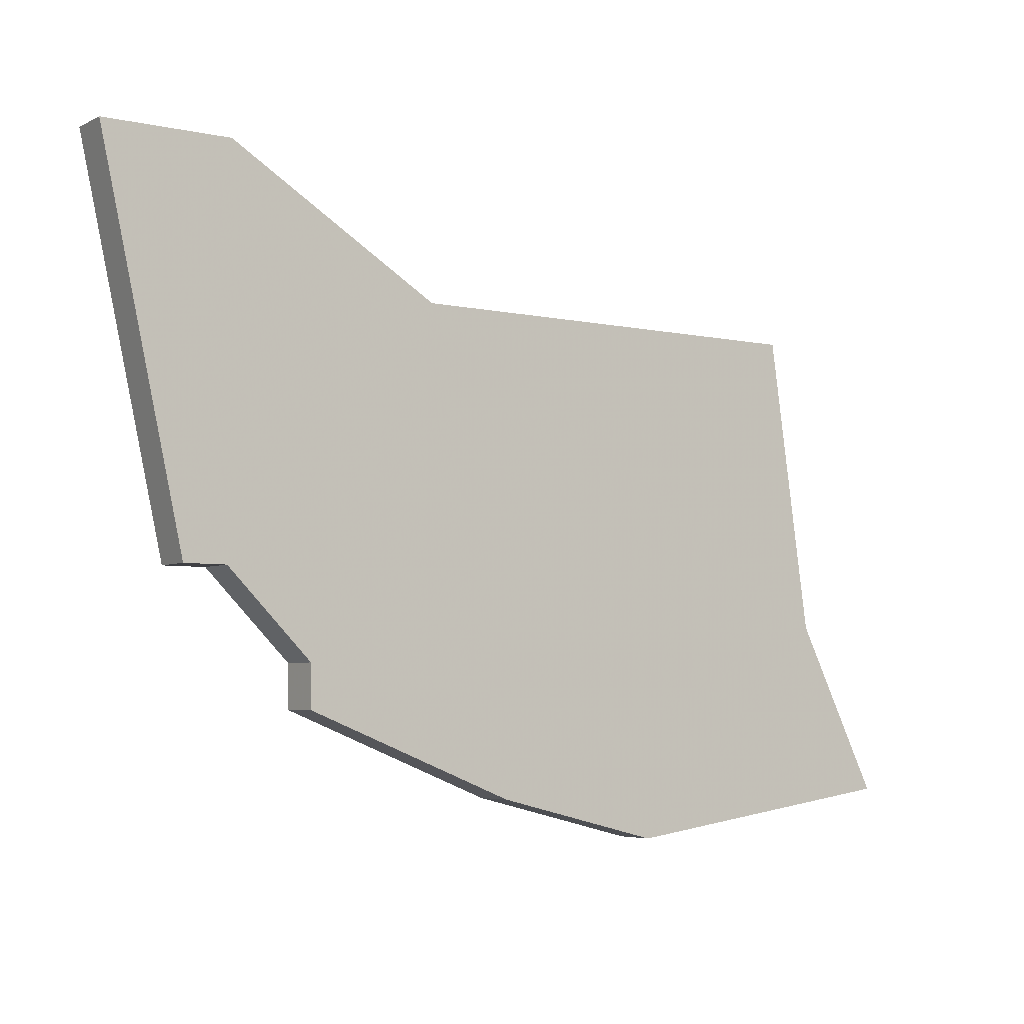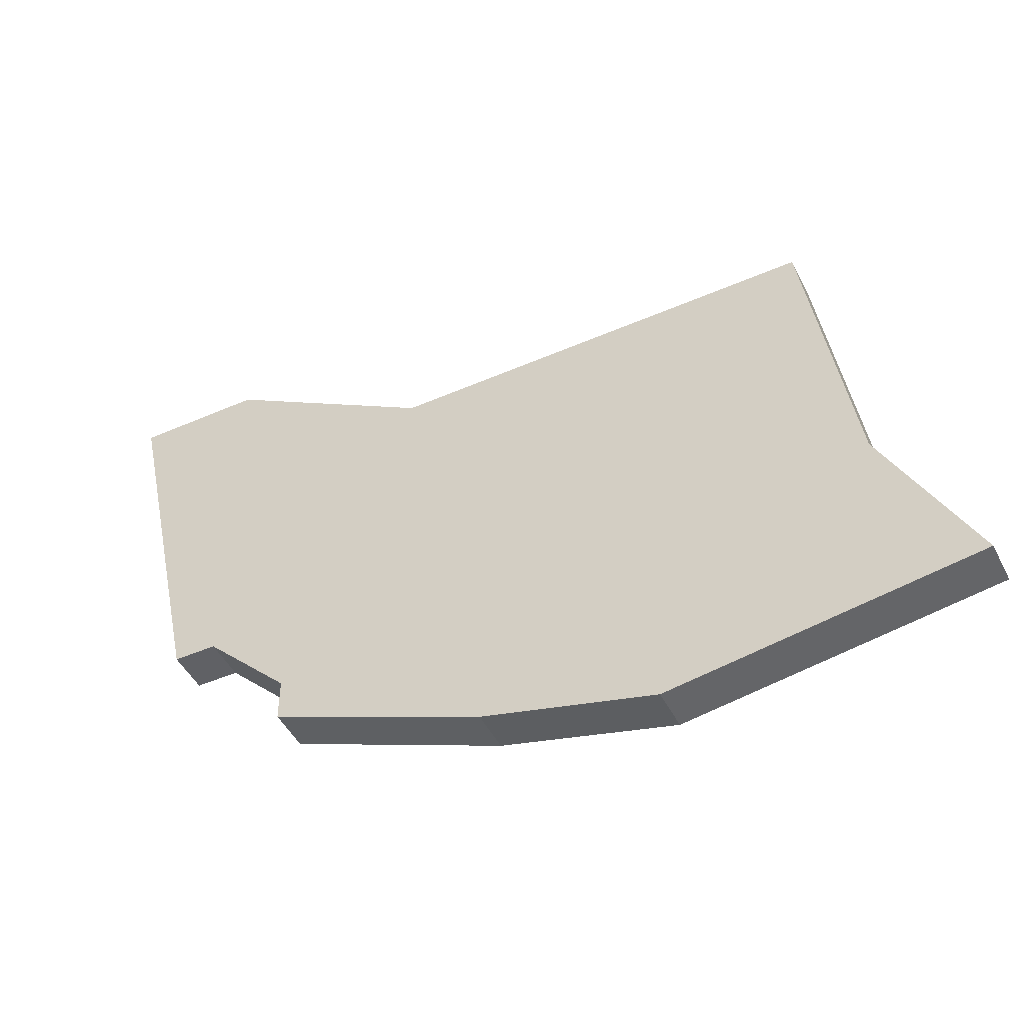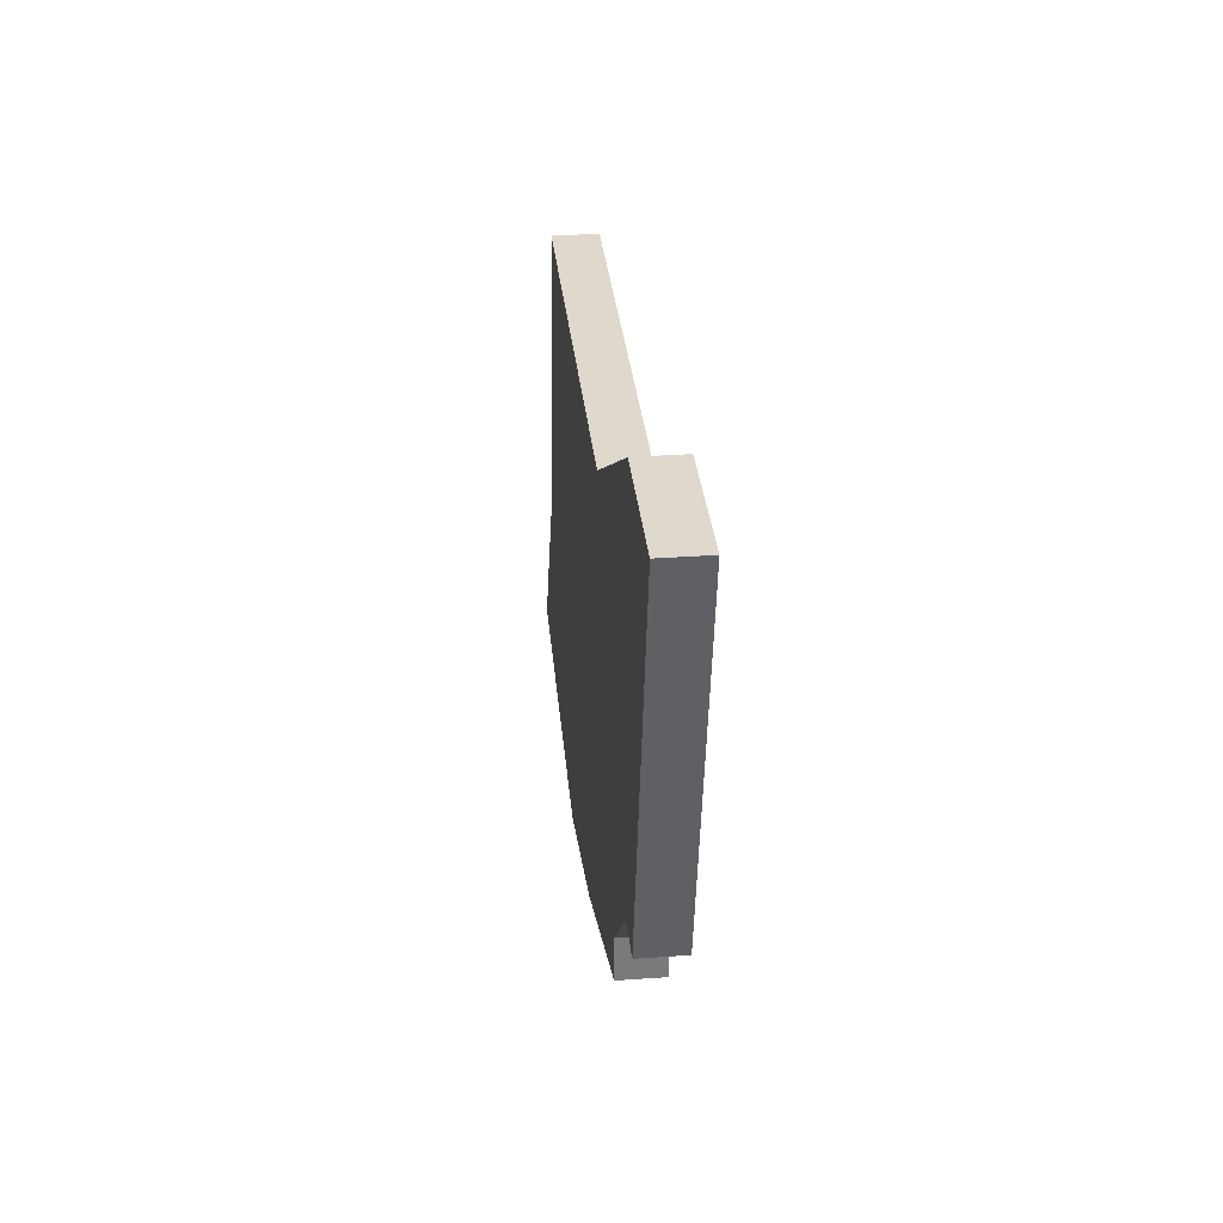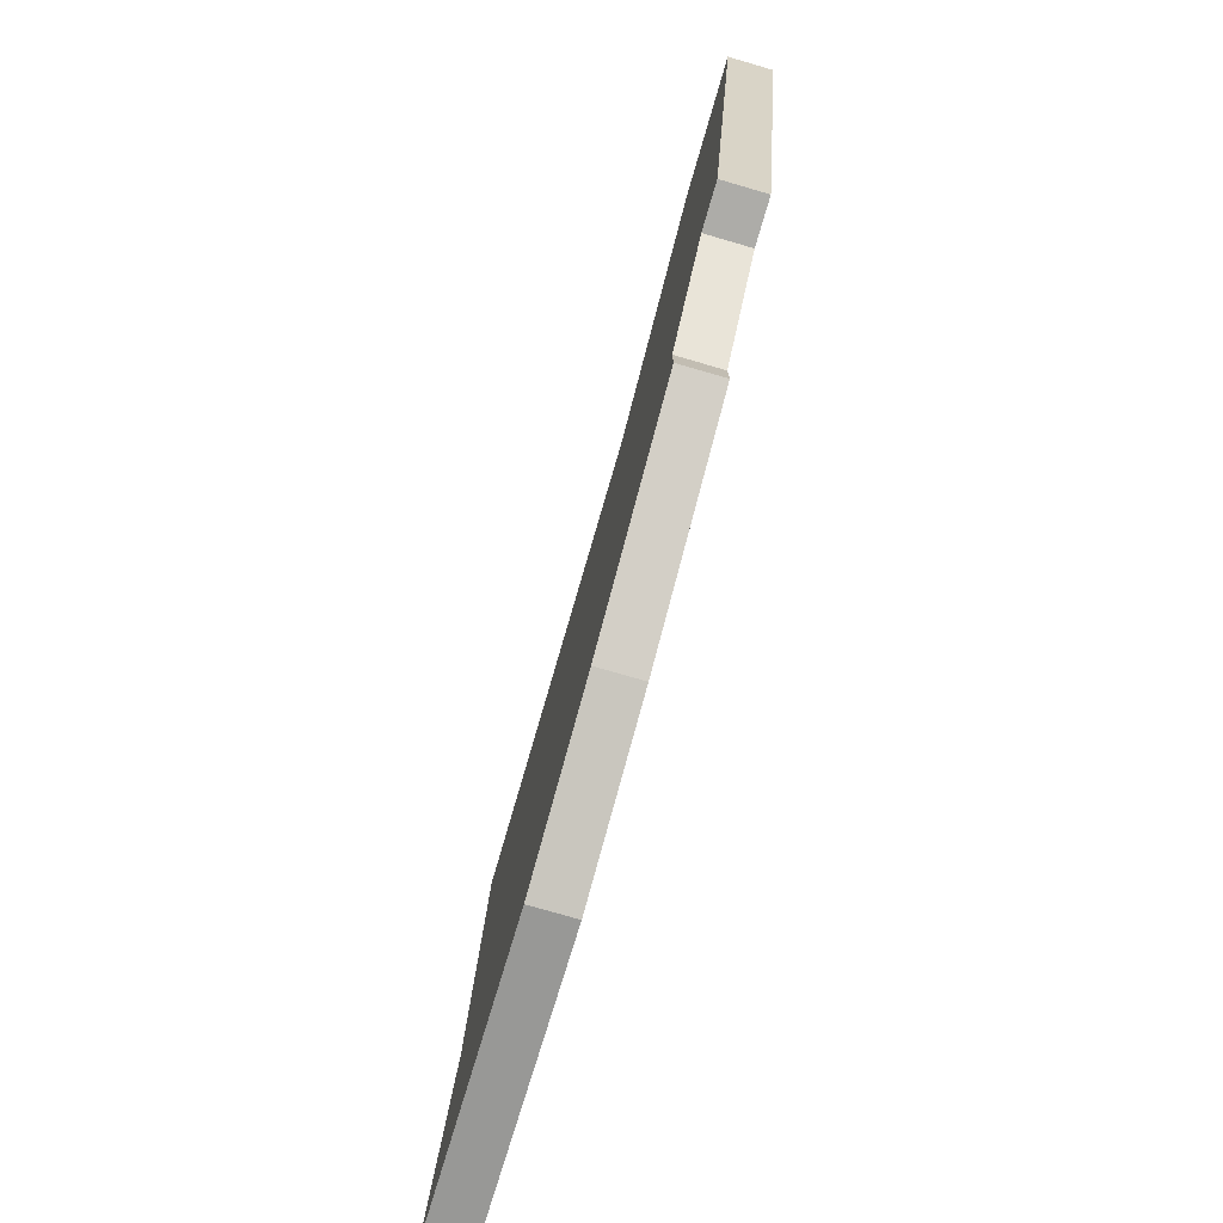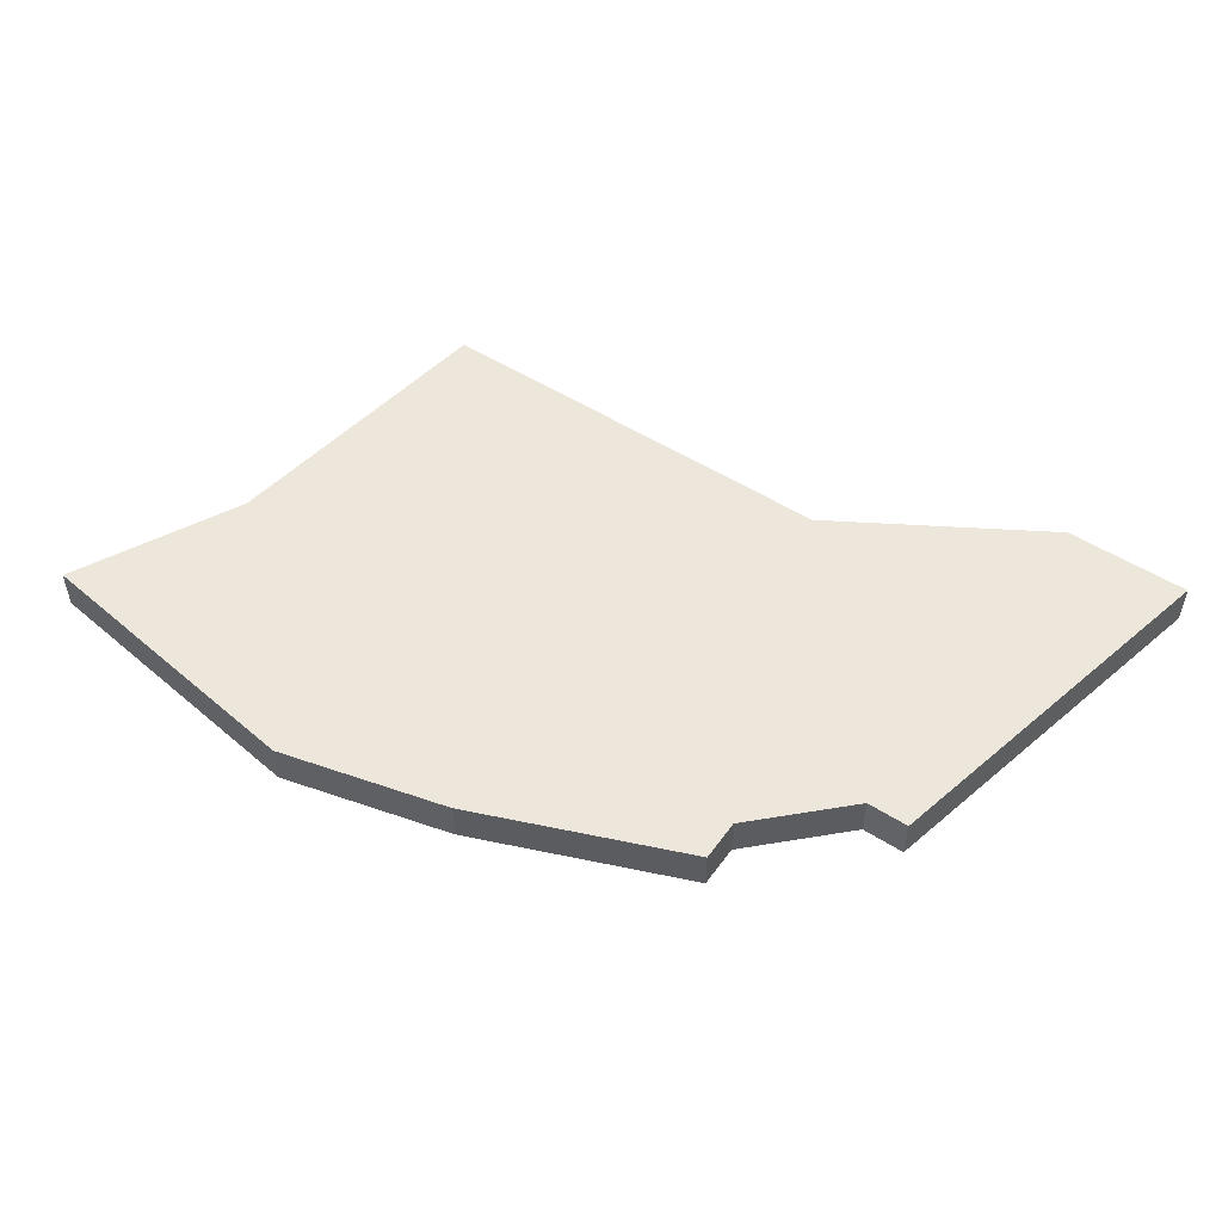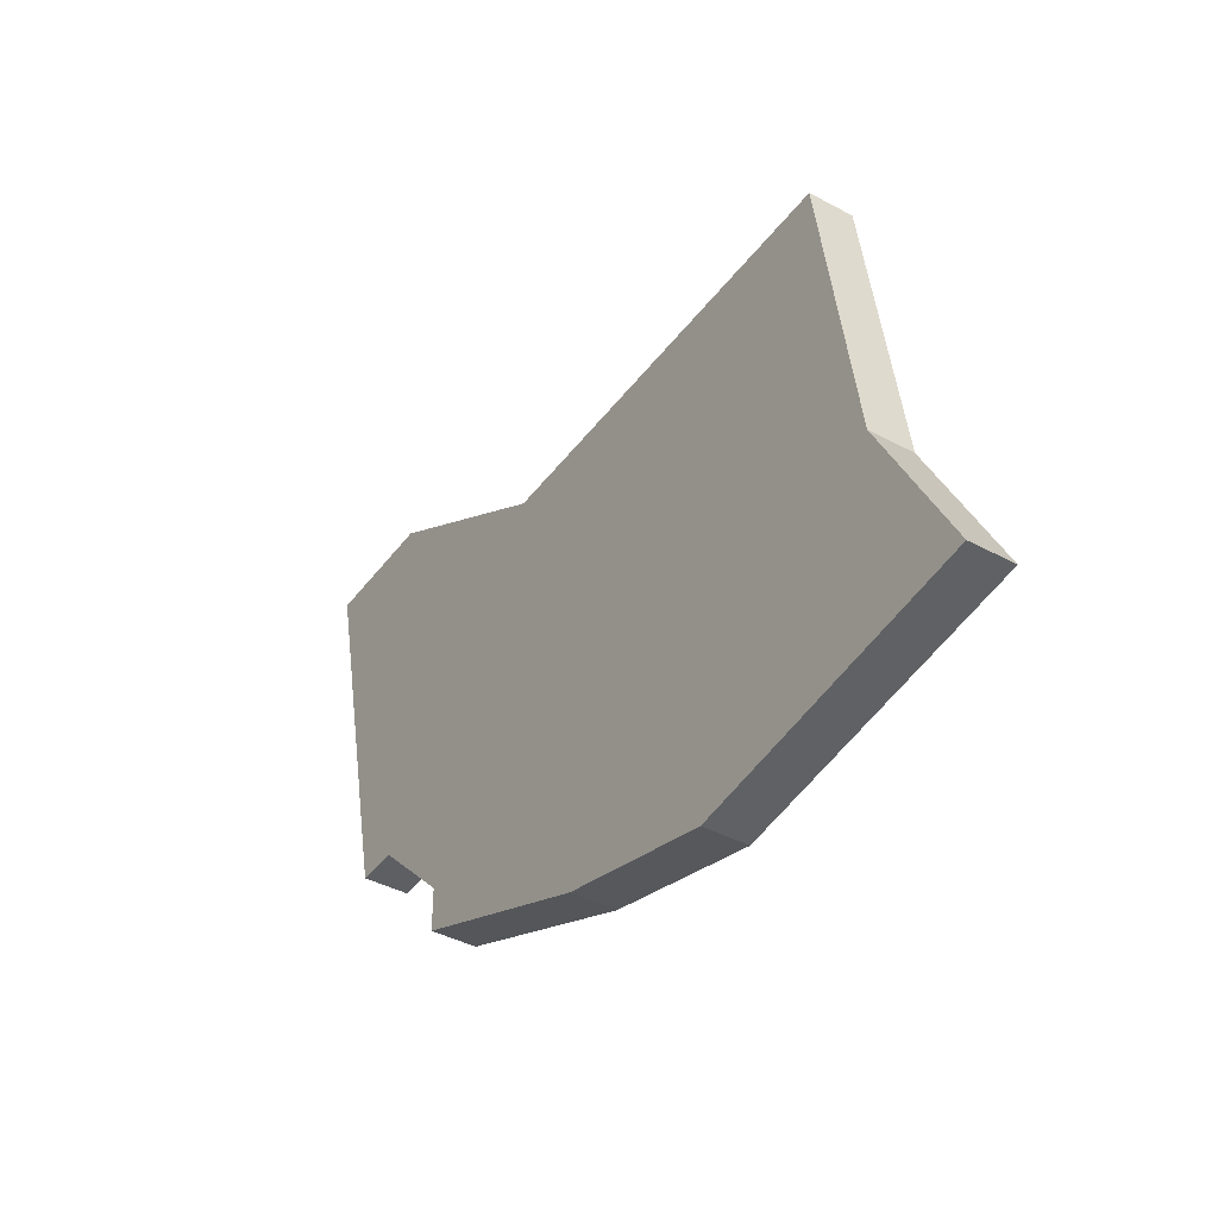
<metadata>
{"format":"obj","ext":"obj","renderer":"f3d","projection":"perspective","resolution":1024,"background":"white","views":[{"elev":-5.0,"azim":145.5,"up":"+Y"},{"elev":-47.5,"azim":-153.8,"up":"+Y"},{"elev":32.2,"azim":84.3,"up":"+Y"},{"elev":-76.6,"azim":73.8,"up":"+Y"},{"elev":51.4,"azim":34.7,"up":"+Z"},{"elev":-41.0,"azim":-123.3,"up":"+Y"}]}
</metadata>
<code>
v 2666 -727 0
v 2666 -727 1
v 2682 -724 0
v 2682 -724 1
v 2682 -725 0
v 2682 -725 1
v 2673 -728 0
v 2673 -728 1
v 2679 -716 0
v 2679 -716 1
v 2687 -713 0
v 2687 -713 1
v 2669 -716 0
v 2669 -716 1
v 2677 -727 0
v 2677 -727 1
v 2685 -722 0
v 2685 -722 1
v 2668 -723 0
v 2668 -723 1
v 2684 -713 0
v 2684 -713 1
v 2684 -722 0
v 2684 -722 1
f 7 1 19
f 15 7 19
f 13 9 19
f 15 19 9
f 9 3 15
f 9 21 23
f 15 3 5
f 11 17 21
f 23 21 17
f 3 9 23
f 20 2 8
f 20 8 16
f 20 10 14
f 10 20 16
f 16 4 10
f 24 22 10
f 6 4 16
f 22 18 12
f 18 22 24
f 24 10 4
f 20 14 19
f 19 14 13
f 2 20 1
f 1 20 19
f 8 2 7
f 7 2 1
f 16 8 15
f 15 8 7
f 6 16 5
f 5 16 15
f 4 6 3
f 3 6 5
f 24 4 23
f 23 4 3
f 18 24 17
f 17 24 23
f 12 18 11
f 11 18 17
f 22 12 21
f 21 12 11
f 14 10 13
f 13 10 9
f 10 22 9
f 9 22 21

</code>
